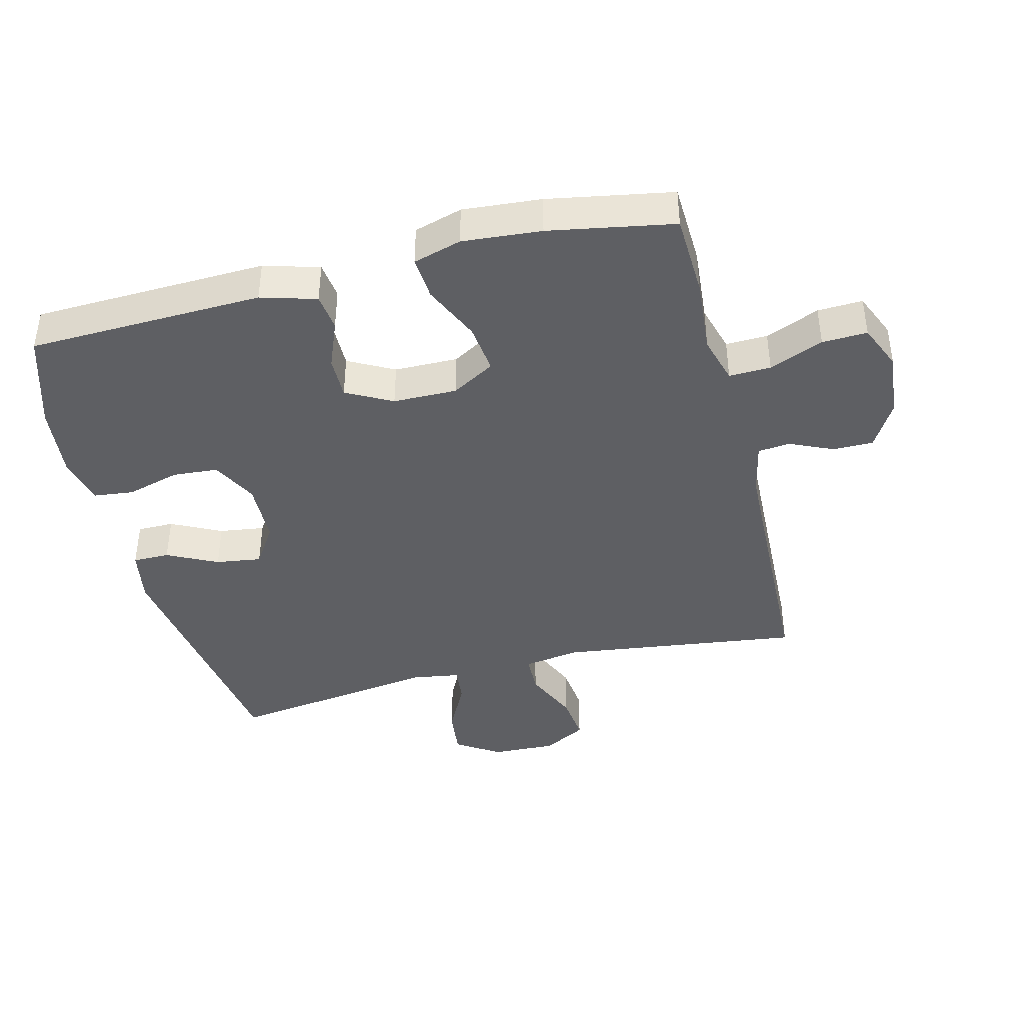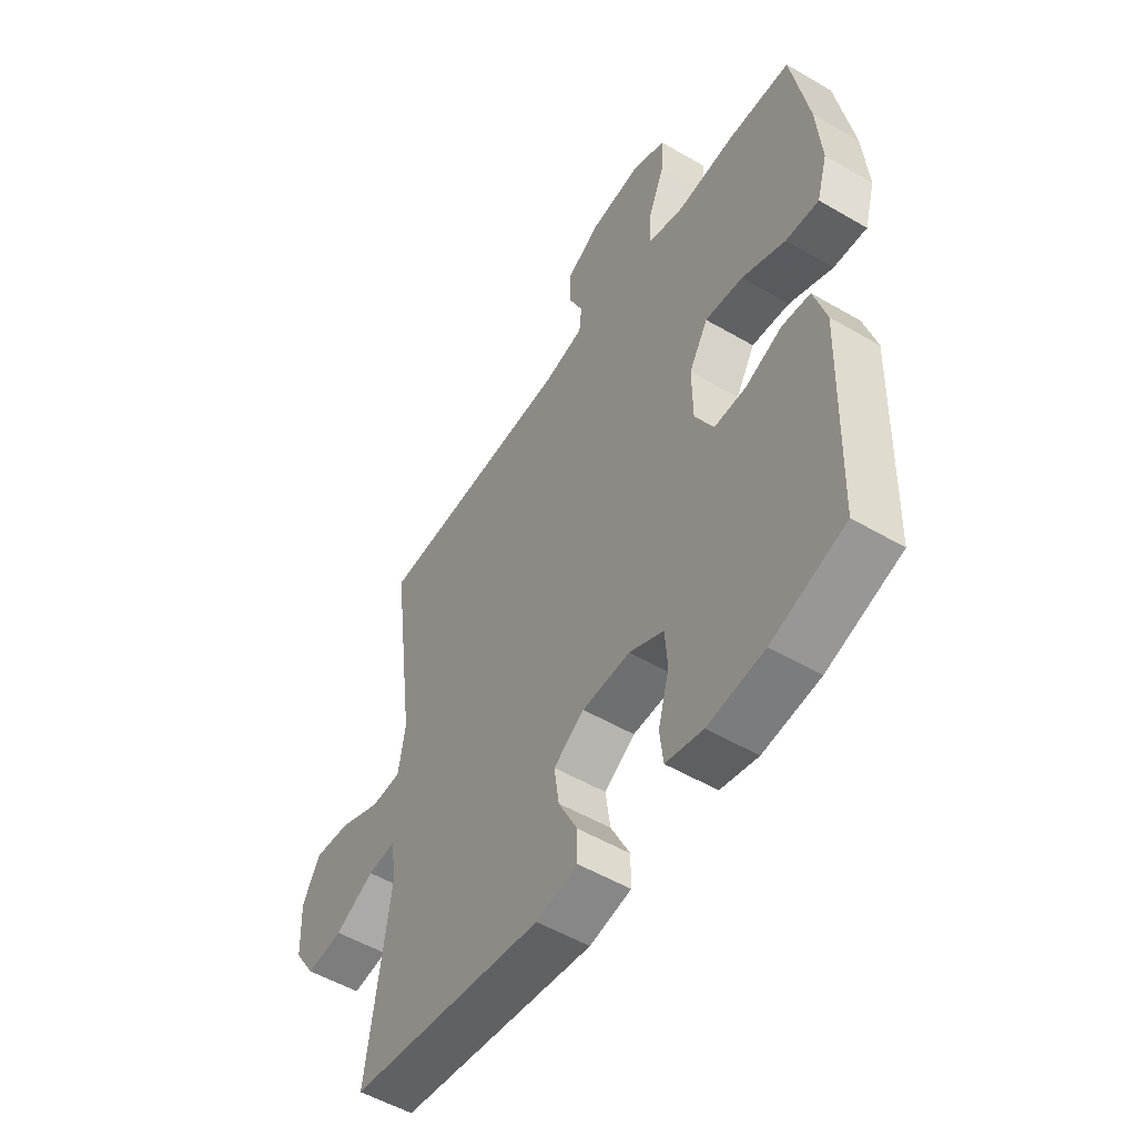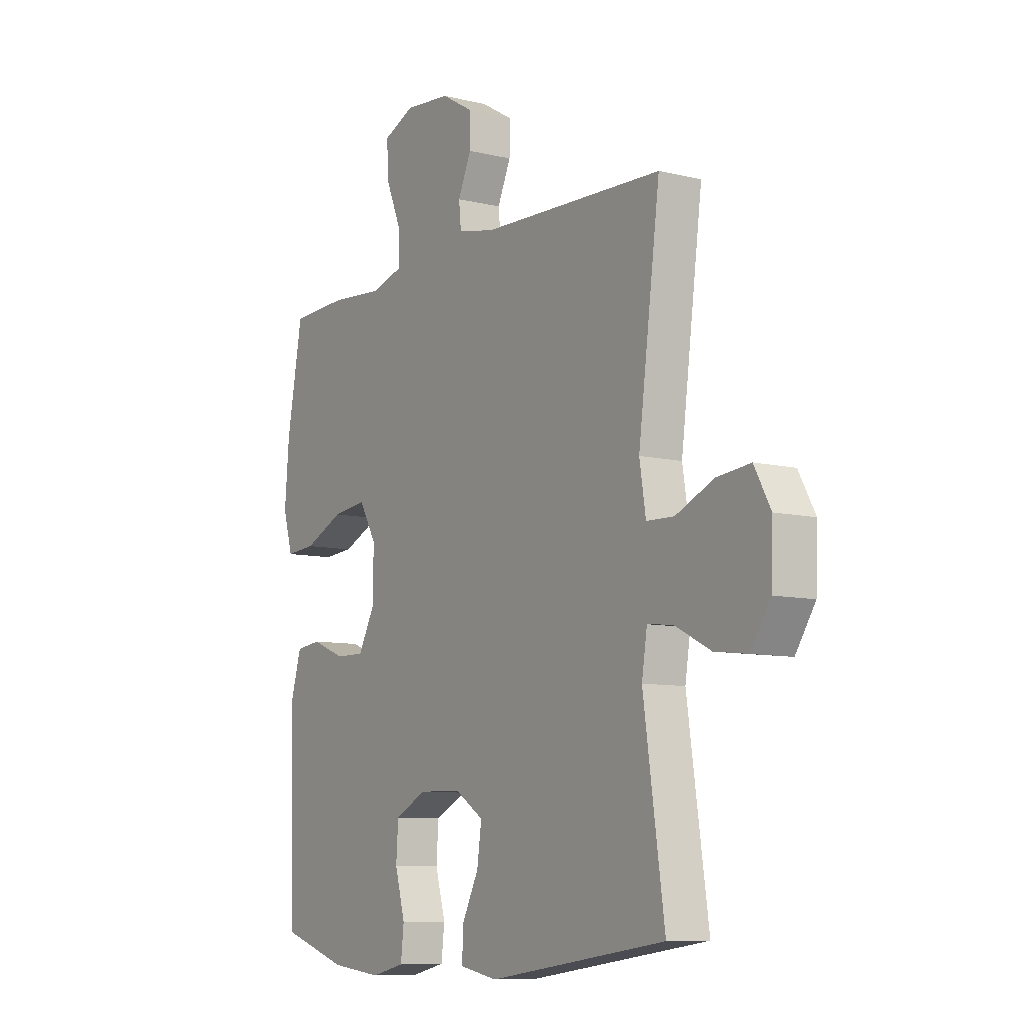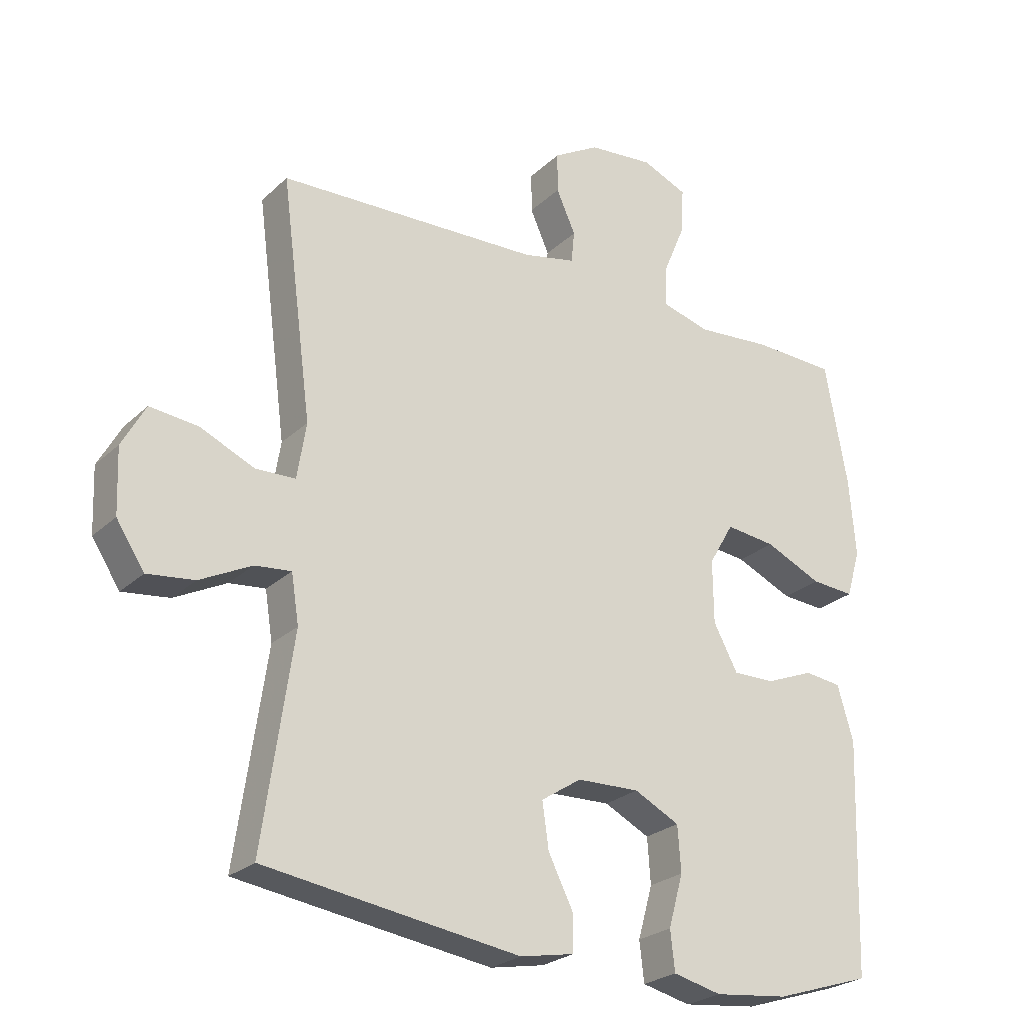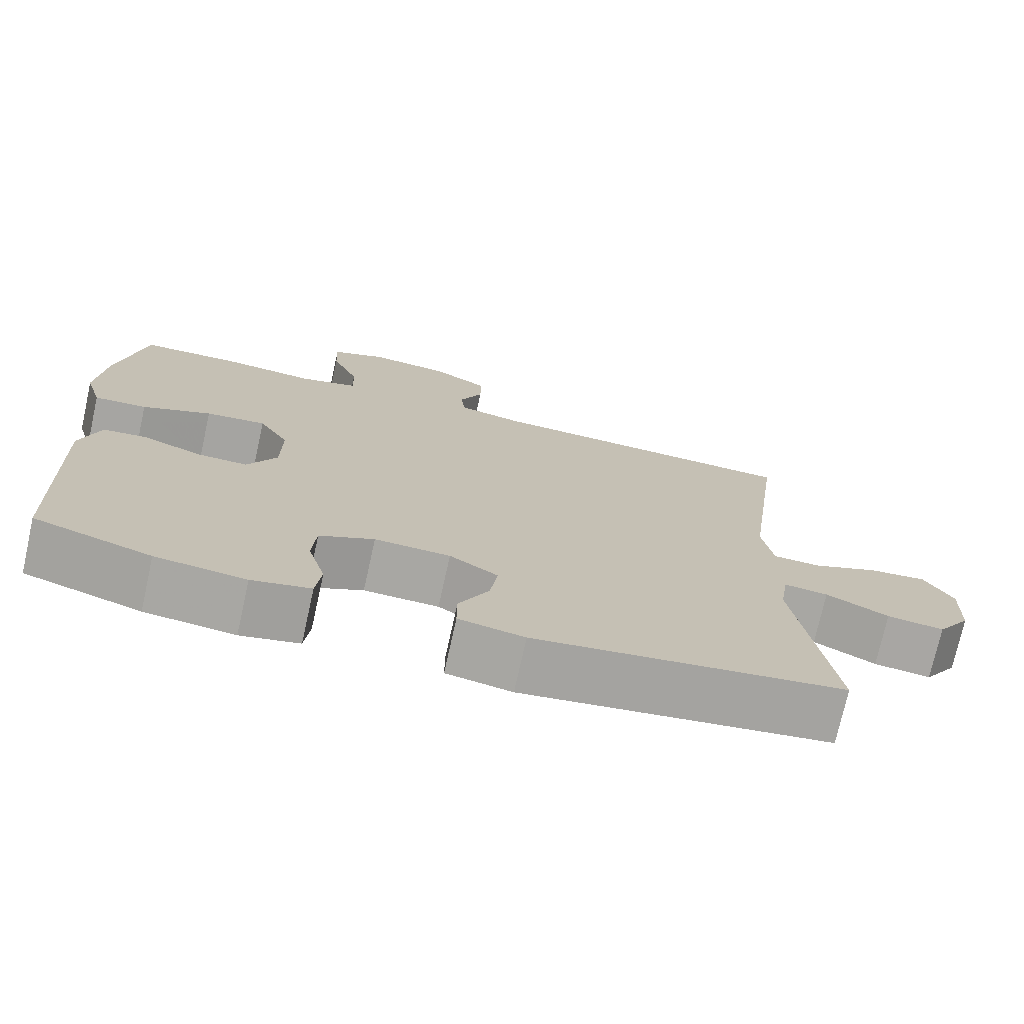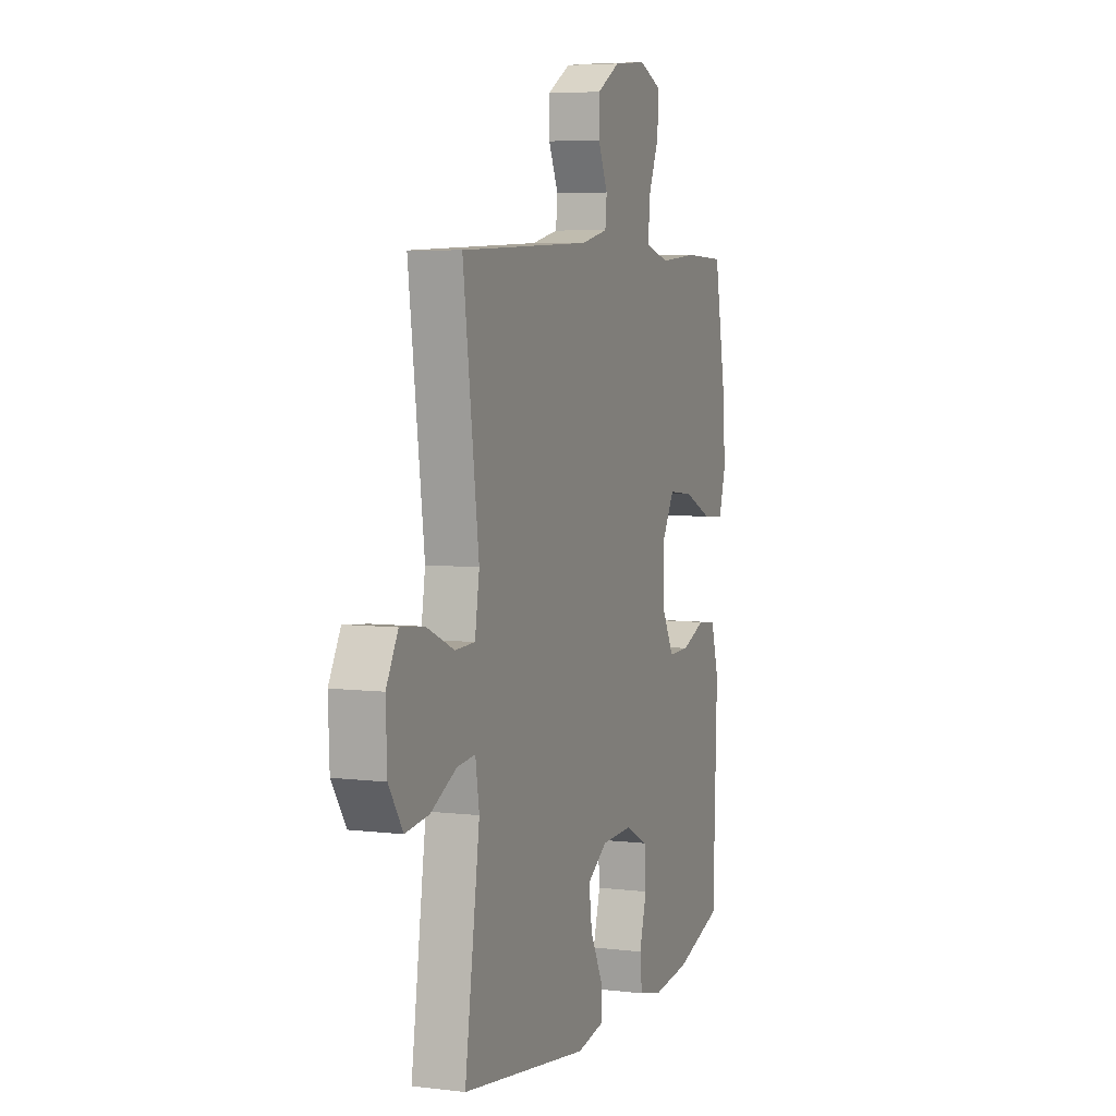
<metadata>
{"format":"obj","ext":"obj","renderer":"f3d","projection":"perspective","resolution":1024,"background":"white","views":[{"elev":-41.1,"azim":-75.8,"up":"+Y"},{"elev":-52.9,"azim":-122.1,"up":"+Z"},{"elev":-8.9,"azim":57.1,"up":"+Z"},{"elev":-25.1,"azim":145.5,"up":"+Z"},{"elev":-74.3,"azim":-12.5,"up":"+Z"},{"elev":5.7,"azim":110.5,"up":"+Z"}]}
</metadata>
<code>
v -0.5 0.07 0.5
v -0.371 0.07 0.505
v -0.252 0.07 0.495
v -0.177 0.07 0.516
v -0.179 0.07 0.581
v -0.214 0.07 0.665
v -0.217 0.07 0.735
v -0.146 0.07 0.765
v -0.043 0.07 0.755
v 0.029 0.07 0.713
v 0.029 0.07 0.65
v -0.001 0.07 0.583
v 0.004 0.07 0.533
v 0.087 0.07 0.515
v 0.5 0.07 0.5
v 0.451 0.07 0.126
v 0.465 0.07 0.038
v 0.527 0.07 0.036
v 0.613 0.07 0.074
v 0.688 0.07 0.082
v 0.725 0.07 0.015
v 0.721 0.07 -0.086
v 0.677 0.07 -0.153
v 0.603 0.07 -0.144
v 0.522 0.07 -0.103
v 0.465 0.07 -0.097
v 0.453 0.07 -0.173
v 0.5 0.07 -0.5
v 0.1 0.07 -0.558
v 0.015 0.07 -0.542
v 0.015 0.07 -0.485
v 0.054 0.07 -0.407
v 0.064 0.07 -0.336
v 0.001 0.07 -0.295
v -0.097 0.07 -0.292
v -0.168 0.07 -0.328
v -0.173 0.07 -0.399
v -0.15 0.07 -0.481
v -0.157 0.07 -0.543
v -0.233 0.07 -0.561
v -0.349 0.07 -0.548
v -0.5 0.07 -0.5
v -0.512 0.07 -0.135
v -0.487 0.07 -0.049
v -0.429 0.07 -0.042
v -0.354 0.07 -0.072
v -0.288 0.07 -0.073
v -0.25 0.07 -0.002
v -0.249 0.07 0.097
v -0.288 0.07 0.164
v -0.366 0.07 0.155
v -0.455 0.07 0.115
v -0.523 0.07 0.11
v -0.545 0.07 0.185
v -0.535 0.07 0.307
v -0.5 0 0.5
v -0.371 0 0.505
v -0.252 0 0.495
v -0.177 0 0.516
v -0.179 0 0.581
v -0.214 0 0.665
v -0.217 0 0.735
v -0.146 0 0.765
v -0.043 0 0.755
v 0.029 0 0.713
v 0.029 0 0.65
v -0.001 0 0.583
v 0.004 0 0.533
v 0.087 0 0.515
v 0.5 0 0.5
v 0.451 0 0.126
v 0.465 0 0.038
v 0.527 0 0.036
v 0.613 0 0.074
v 0.688 0 0.082
v 0.725 0 0.015
v 0.721 0 -0.086
v 0.677 0 -0.153
v 0.603 0 -0.144
v 0.522 0 -0.103
v 0.465 0 -0.097
v 0.453 0 -0.173
v 0.5 0 -0.5
v 0.1 0 -0.558
v 0.015 0 -0.542
v 0.015 0 -0.485
v 0.054 0 -0.407
v 0.064 0 -0.336
v 0.001 0 -0.295
v -0.097 0 -0.292
v -0.168 0 -0.328
v -0.173 0 -0.399
v -0.15 0 -0.481
v -0.157 0 -0.543
v -0.233 0 -0.561
v -0.349 0 -0.548
v -0.5 0 -0.5
v -0.512 0 -0.135
v -0.487 0 -0.049
v -0.429 0 -0.042
v -0.354 0 -0.072
v -0.288 0 -0.073
v -0.25 0 -0.002
v -0.249 0 0.097
v -0.288 0 0.164
v -0.366 0 0.155
v -0.455 0 0.115
v -0.523 0 0.11
v -0.545 0 0.185
v -0.535 0 0.307
f 51 52 53 54
f 50 51 54 55
f 43 44 45 46
f 43 46 47
f 42 43 47
f 41 42 47 48
f 37 38 39 40
f 36 37 40 41
f 29 30 31 32
f 27 28 29 32
f 26 27 32 33
f 22 23 24 25
f 22 25 26
f 21 22 26
f 18 19 20 21
f 17 18 21 26
f 16 17 26 33
f 14 15 16 33
f 9 10 11 12
f 9 12 13
f 8 9 13
f 5 6 7 8
f 4 5 8 13
f 3 4 13 14
f 50 55 1 2
f 49 50 2 3
f 36 41 48
f 35 36 48 49
f 34 35 49 3
f 3 14 33 34
f 109 108 107 106
f 110 109 106 105
f 101 100 99 98
f 102 101 98
f 102 98 97
f 103 102 97 96
f 95 94 93 92
f 96 95 92 91
f 87 86 85 84
f 87 84 83 82
f 88 87 82 81
f 80 79 78 77
f 81 80 77
f 81 77 76
f 76 75 74 73
f 81 76 73 72
f 88 81 72 71
f 88 71 70 69
f 67 66 65 64
f 68 67 64
f 68 64 63
f 63 62 61 60
f 68 63 60 59
f 69 68 59 58
f 57 56 110 105
f 58 57 105 104
f 103 96 91
f 104 103 91 90
f 58 104 90 89
f 89 88 69 58
f 1 56 57 2
f 2 57 58 3
f 3 58 59 4
f 4 59 60 5
f 5 60 61 6
f 6 61 62 7
f 7 62 63 8
f 8 63 64 9
f 9 64 65 10
f 10 65 66 11
f 11 66 67 12
f 12 67 68 13
f 13 68 69 14
f 14 69 70 15
f 15 70 71 16
f 16 71 72 17
f 17 72 73 18
f 18 73 74 19
f 19 74 75 20
f 20 75 76 21
f 21 76 77 22
f 22 77 78 23
f 23 78 79 24
f 24 79 80 25
f 25 80 81 26
f 26 81 82 27
f 27 82 83 28
f 28 83 84 29
f 29 84 85 30
f 30 85 86 31
f 31 86 87 32
f 32 87 88 33
f 33 88 89 34
f 34 89 90 35
f 35 90 91 36
f 36 91 92 37
f 37 92 93 38
f 38 93 94 39
f 39 94 95 40
f 40 95 96 41
f 41 96 97 42
f 42 97 98 43
f 43 98 99 44
f 44 99 100 45
f 45 100 101 46
f 46 101 102 47
f 47 102 103 48
f 48 103 104 49
f 49 104 105 50
f 50 105 106 51
f 51 106 107 52
f 52 107 108 53
f 53 108 109 54
f 54 109 110 55
f 55 110 56 1

</code>
